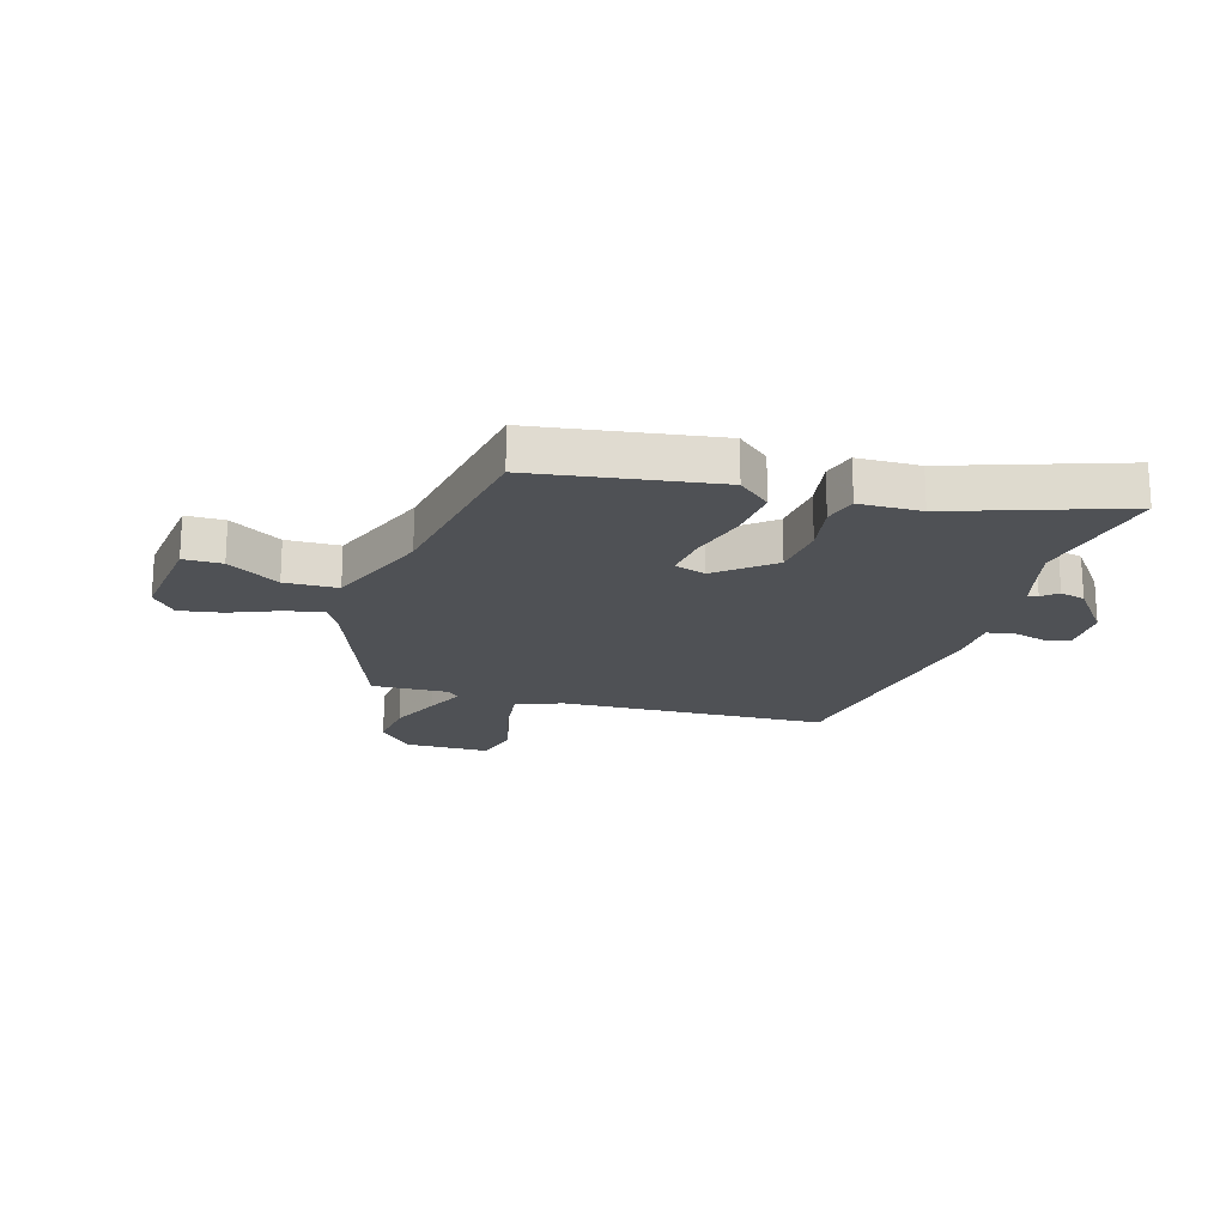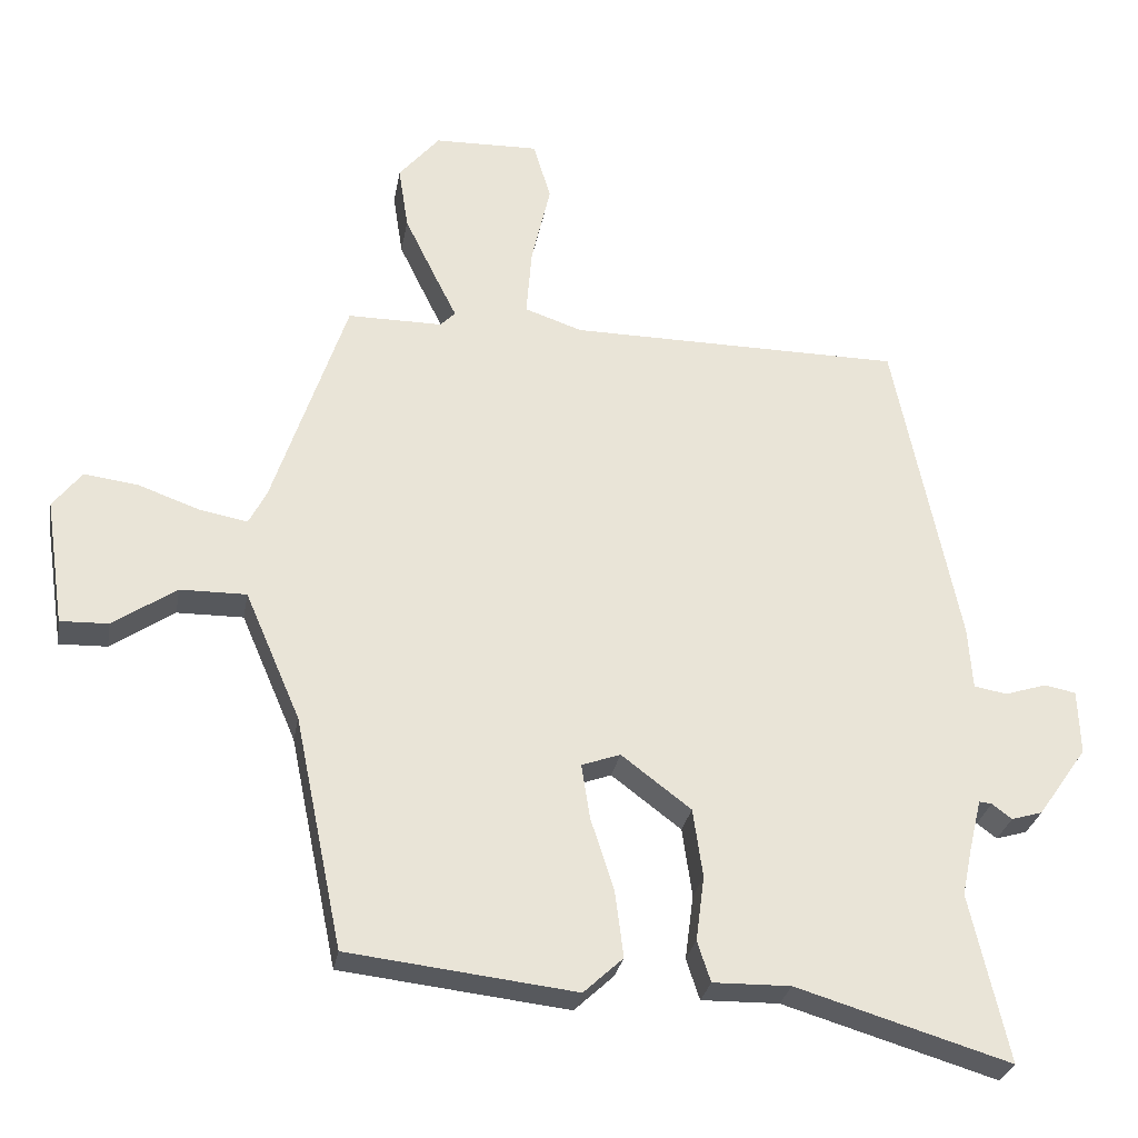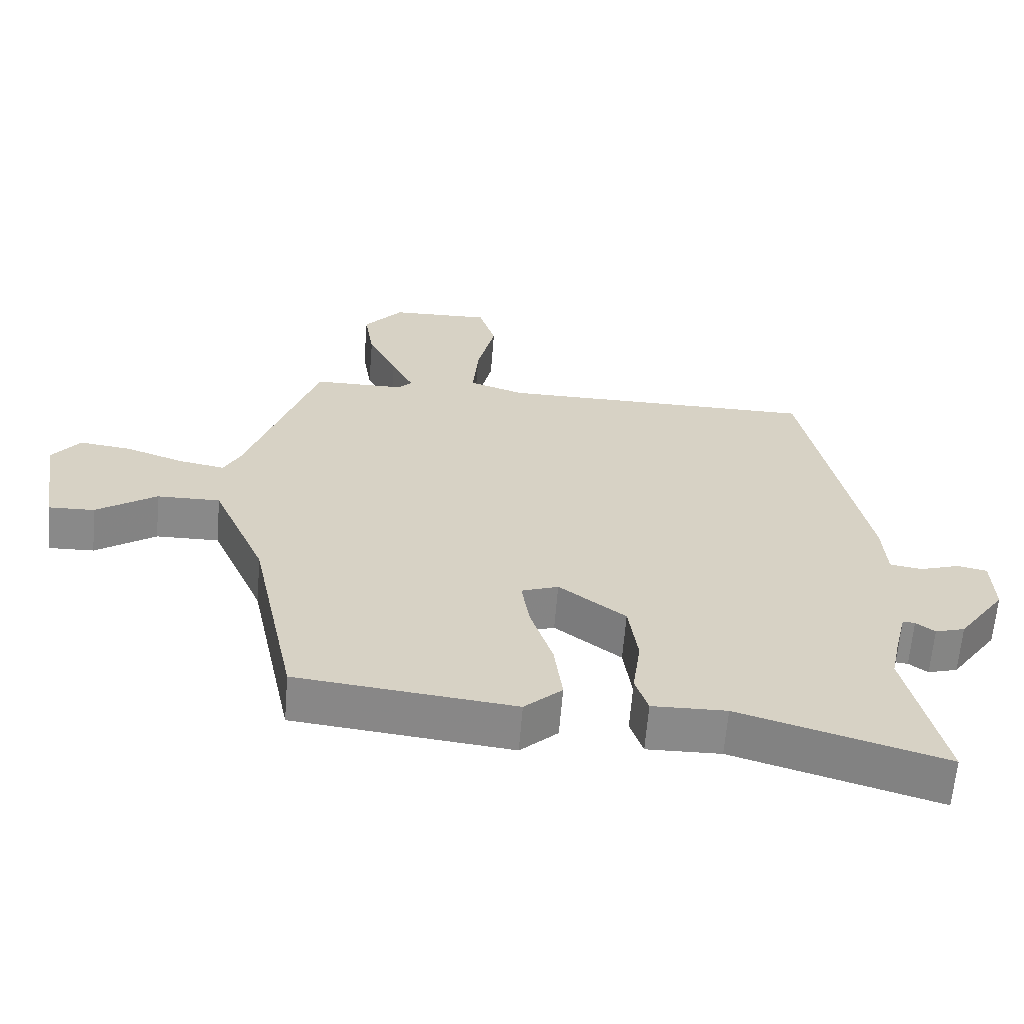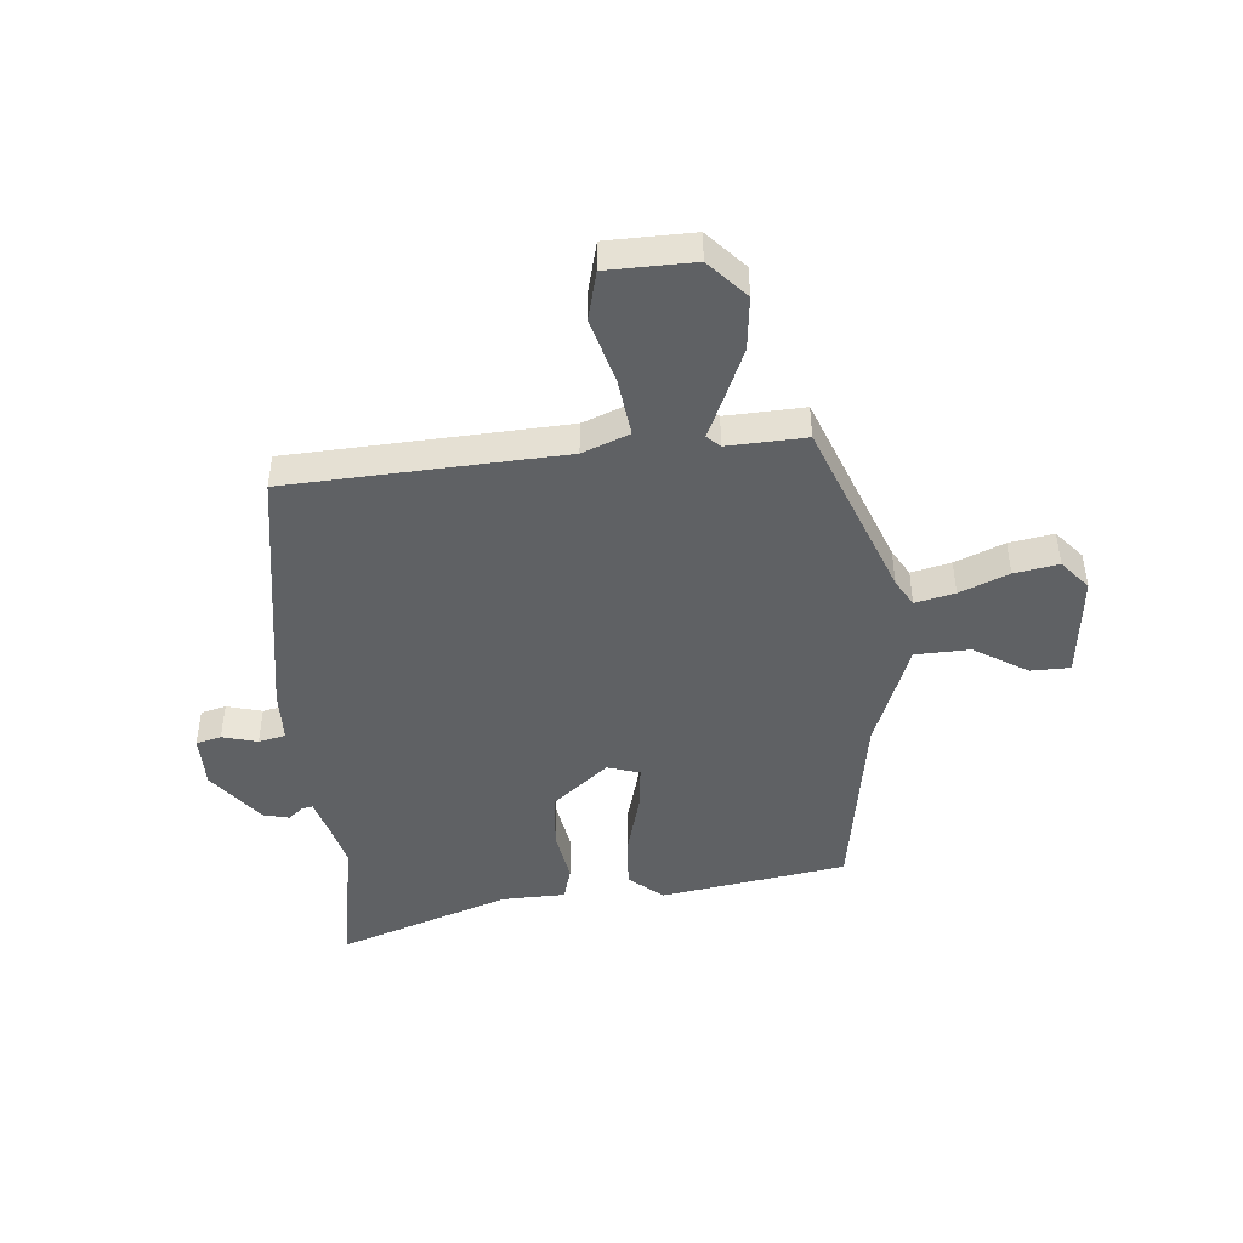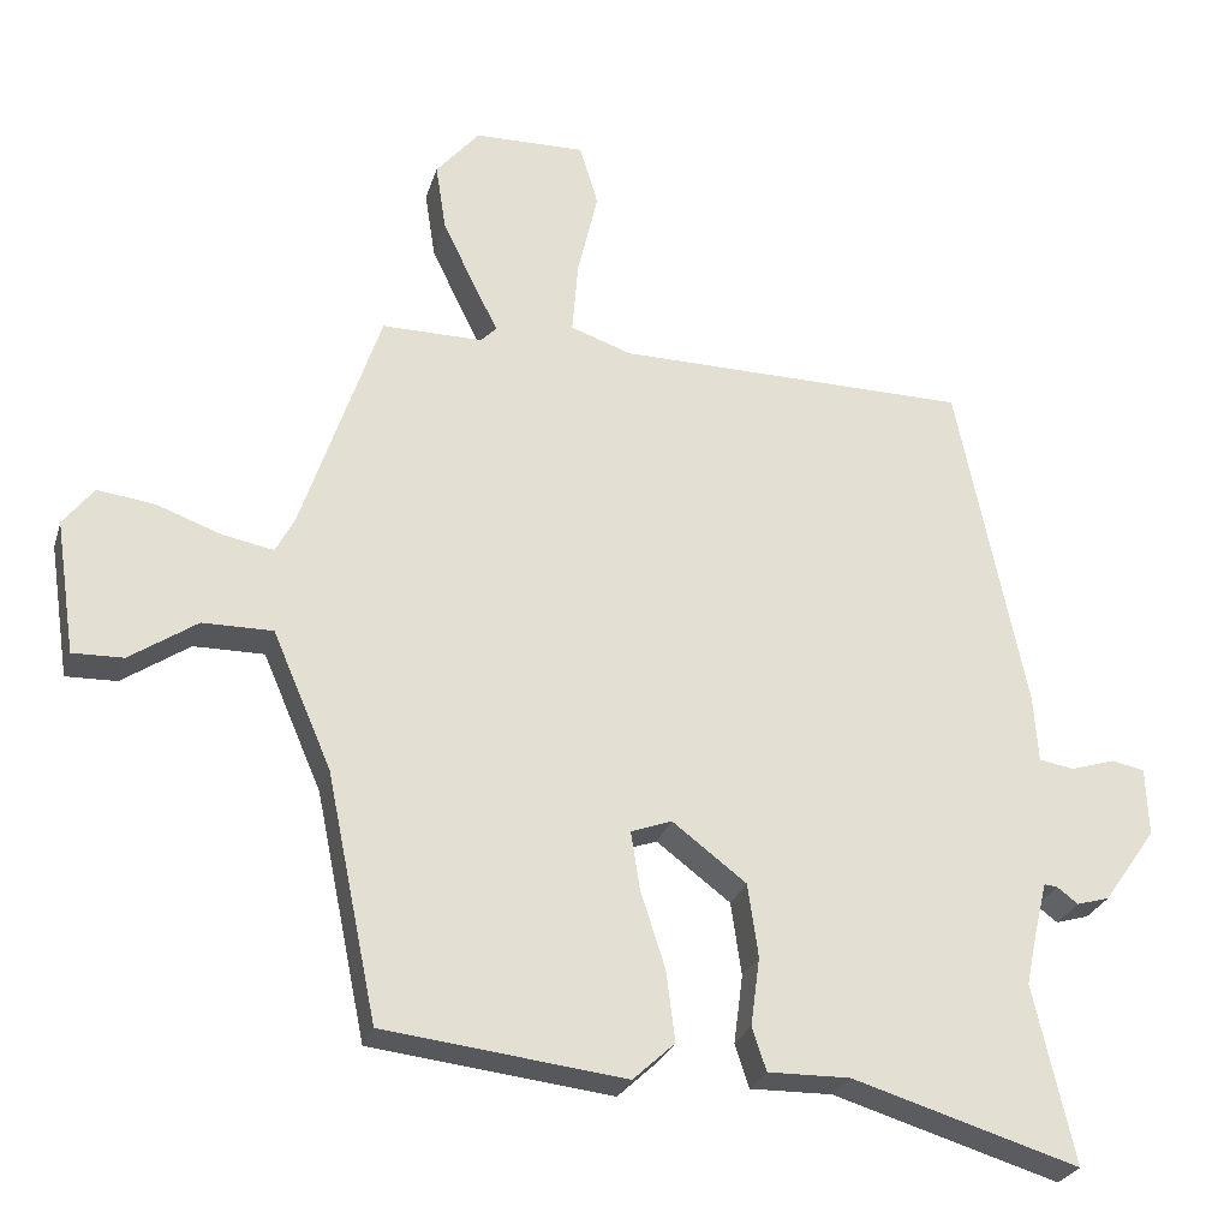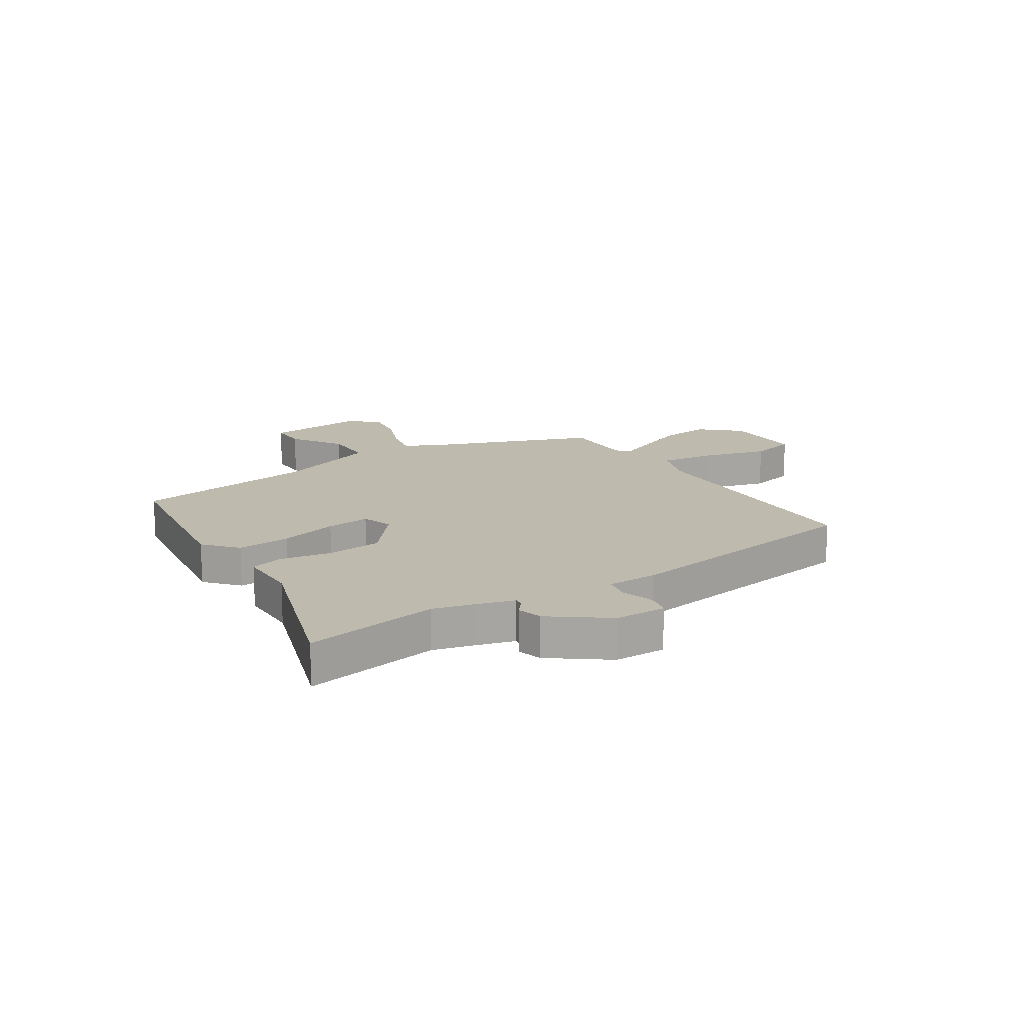
<metadata>
{"format":"obj","ext":"obj","renderer":"f3d","projection":"perspective","resolution":1024,"background":"white","views":[{"elev":-19.5,"azim":165.4,"up":"+Y"},{"elev":-28.5,"azim":170.1,"up":"+Z"},{"elev":-63.1,"azim":175.4,"up":"+Z"},{"elev":-45.5,"azim":7.6,"up":"+Y"},{"elev":-26.7,"azim":164.4,"up":"+Z"},{"elev":15.4,"azim":-120.8,"up":"+Y"}]}
</metadata>
<code>
v -0.524 0.07 -0.605
v -0.47 0.07 -0.366
v -0.485 0.07 -0.295
v -0.502 0.07 -0.225
v -0.52 0.07 -0.227
v -0.548 0.07 -0.248
v -0.592 0.07 -0.235
v -0.662 0.07 -0.135
v -0.659 0.07 -0.043
v -0.615 0.07 -0.034
v -0.555 0.07 -0.053
v -0.508 0.07 -0.045
v -0.502 0.07 0.044
v -0.41 0.07 0.496
v 0.064 0.07 0.499
v 0.146 0.07 0.527
v 0.138 0.07 0.626
v 0.111 0.07 0.743
v 0.136 0.07 0.826
v 0.285 0.07 0.822
v 0.343 0.07 0.753
v 0.329 0.07 0.662
v 0.286 0.07 0.573
v 0.253 0.07 0.507
v 0.274 0.07 0.485
v 0.409 0.07 0.485
v 0.514 0.07 0.172
v 0.539 0.07 0.124
v 0.608 0.07 0.137
v 0.694 0.07 0.168
v 0.771 0.07 0.178
v 0.812 0.07 0.125
v 0.785 0.07 -0.055
v 0.717 0.07 -0.053
v 0.627 0.07 0.008
v 0.533 0.07 0.009
v 0.454 0.07 -0.174
v 0.386 0.07 -0.504
v 0.063 0.07 -0.541
v 0.007 0.07 -0.489
v 0.019 0.07 -0.394
v 0.052 0.07 -0.291
v 0.064 0.07 -0.213
v 0.009 0.07 -0.193
v -0.09 0.07 -0.268
v -0.104 0.07 -0.366
v -0.092 0.07 -0.458
v -0.111 0.07 -0.516
v -0.221 0.07 -0.514
v -0.524 0 -0.605
v -0.47 0 -0.366
v -0.485 0 -0.295
v -0.502 0 -0.225
v -0.52 0 -0.227
v -0.548 0 -0.248
v -0.592 0 -0.235
v -0.662 0 -0.135
v -0.659 0 -0.043
v -0.615 0 -0.034
v -0.555 0 -0.053
v -0.508 0 -0.045
v -0.502 0 0.044
v -0.41 0 0.496
v 0.064 0 0.499
v 0.146 0 0.527
v 0.138 0 0.626
v 0.111 0 0.743
v 0.136 0 0.826
v 0.285 0 0.822
v 0.343 0 0.753
v 0.329 0 0.662
v 0.286 0 0.573
v 0.253 0 0.507
v 0.274 0 0.485
v 0.409 0 0.485
v 0.514 0 0.172
v 0.539 0 0.124
v 0.608 0 0.137
v 0.694 0 0.168
v 0.771 0 0.178
v 0.812 0 0.125
v 0.785 0 -0.055
v 0.717 0 -0.053
v 0.627 0 0.008
v 0.533 0 0.009
v 0.454 0 -0.174
v 0.386 0 -0.504
v 0.063 0 -0.541
v 0.007 0 -0.489
v 0.019 0 -0.394
v 0.052 0 -0.291
v 0.064 0 -0.213
v 0.009 0 -0.193
v -0.09 0 -0.268
v -0.104 0 -0.366
v -0.092 0 -0.458
v -0.111 0 -0.516
v -0.221 0 -0.514
f 46 47 48 49
f 45 46 49 1
f 39 40 41 42
f 37 38 39 42
f 36 37 42 43
f 32 33 34 35
f 32 35 36
f 29 30 31 32
f 28 29 32 36
f 27 28 36 43
f 25 26 27 43
f 21 22 23 24
f 19 20 21 24
f 17 18 19 24
f 16 17 24 25
f 15 16 25 43
f 12 13 14 15
f 8 9 10 11
f 8 11 12
f 5 6 7 8
f 4 5 8 12
f 3 4 12 15
f 45 1 2
f 44 45 2 3
f 15 43 44
f 3 15 44
f 98 97 96 95
f 50 98 95 94
f 91 90 89 88
f 91 88 87 86
f 92 91 86 85
f 84 83 82 81
f 85 84 81
f 81 80 79 78
f 85 81 78 77
f 92 85 77 76
f 92 76 75 74
f 73 72 71 70
f 73 70 69 68
f 73 68 67 66
f 74 73 66 65
f 92 74 65 64
f 64 63 62 61
f 60 59 58 57
f 61 60 57
f 57 56 55 54
f 61 57 54 53
f 64 61 53 52
f 51 50 94
f 52 51 94 93
f 93 92 64
f 93 64 52
f 1 50 51 2
f 2 51 52 3
f 3 52 53 4
f 4 53 54 5
f 5 54 55 6
f 6 55 56 7
f 7 56 57 8
f 8 57 58 9
f 9 58 59 10
f 10 59 60 11
f 11 60 61 12
f 12 61 62 13
f 13 62 63 14
f 14 63 64 15
f 15 64 65 16
f 16 65 66 17
f 17 66 67 18
f 18 67 68 19
f 19 68 69 20
f 20 69 70 21
f 21 70 71 22
f 22 71 72 23
f 23 72 73 24
f 24 73 74 25
f 25 74 75 26
f 26 75 76 27
f 27 76 77 28
f 28 77 78 29
f 29 78 79 30
f 30 79 80 31
f 31 80 81 32
f 32 81 82 33
f 33 82 83 34
f 34 83 84 35
f 35 84 85 36
f 36 85 86 37
f 37 86 87 38
f 38 87 88 39
f 39 88 89 40
f 40 89 90 41
f 41 90 91 42
f 42 91 92 43
f 43 92 93 44
f 44 93 94 45
f 45 94 95 46
f 46 95 96 47
f 47 96 97 48
f 48 97 98 49
f 49 98 50 1

</code>
